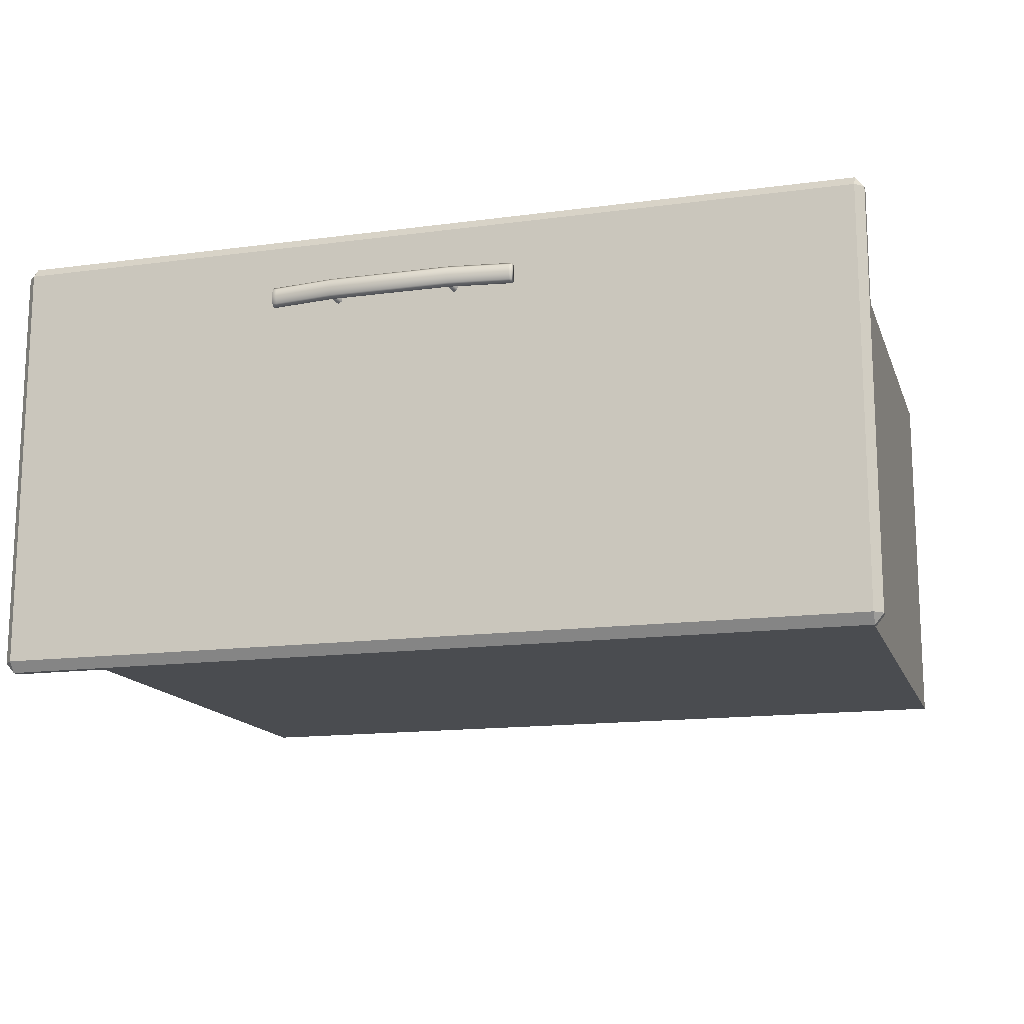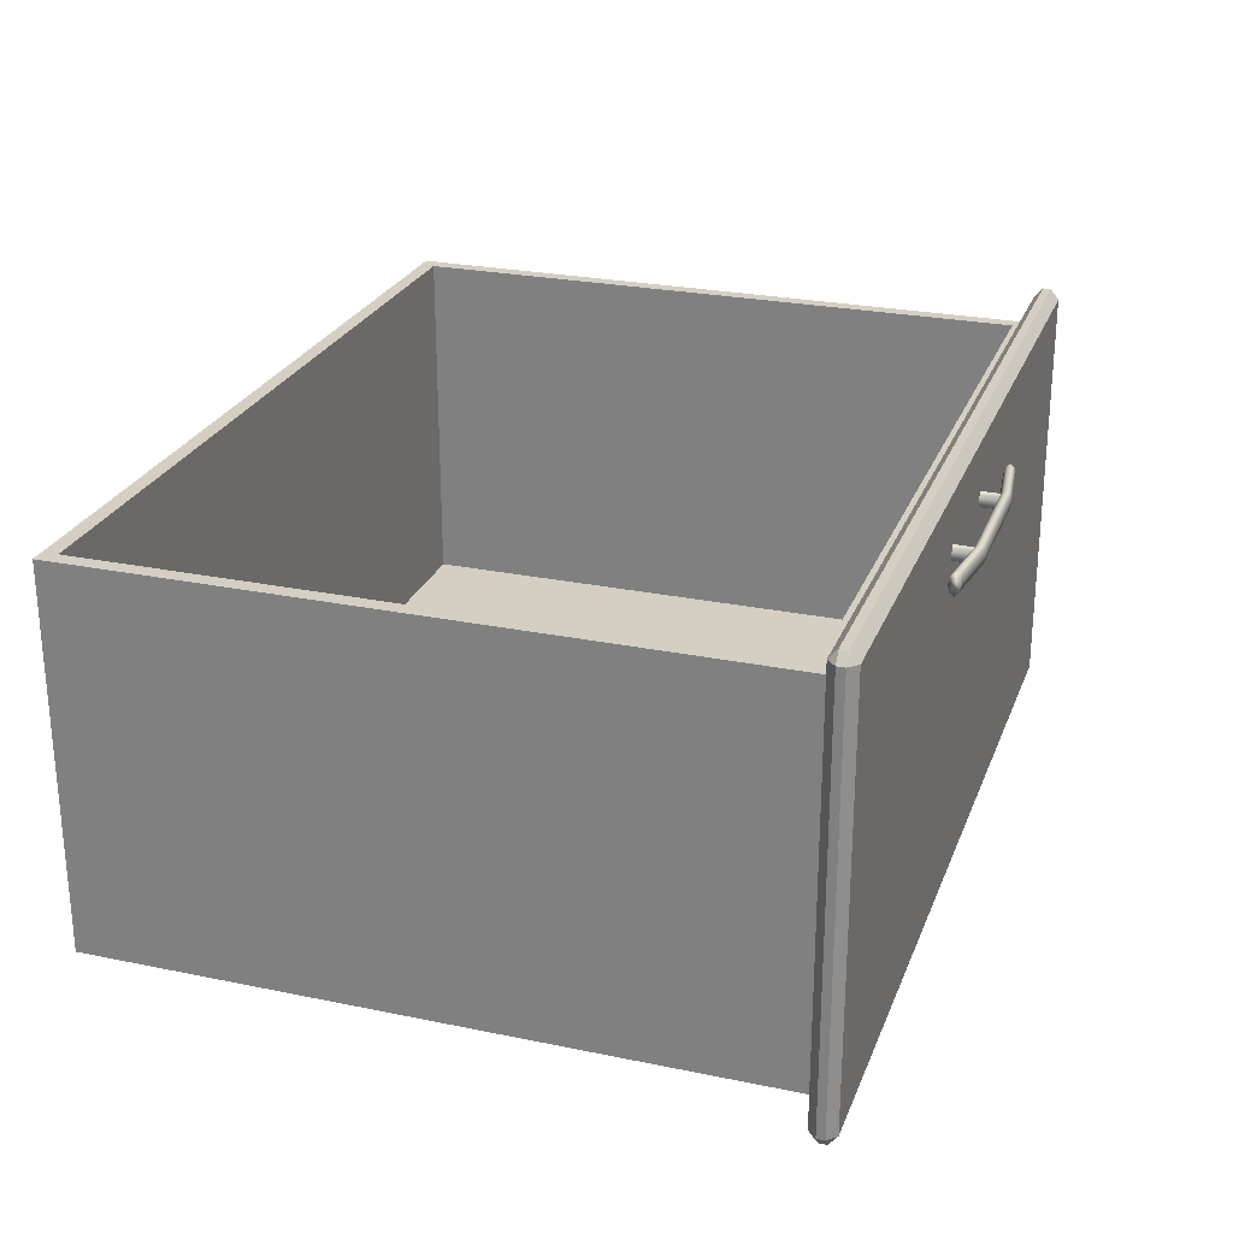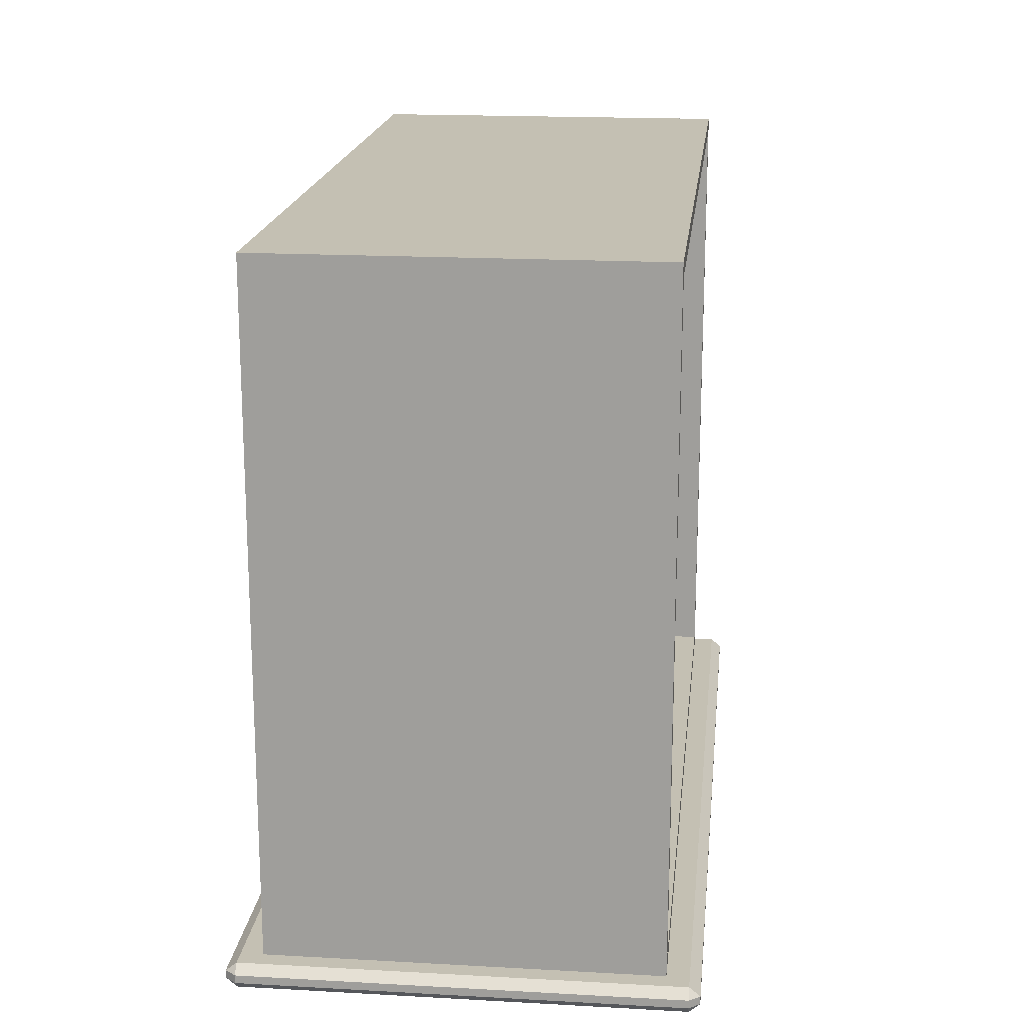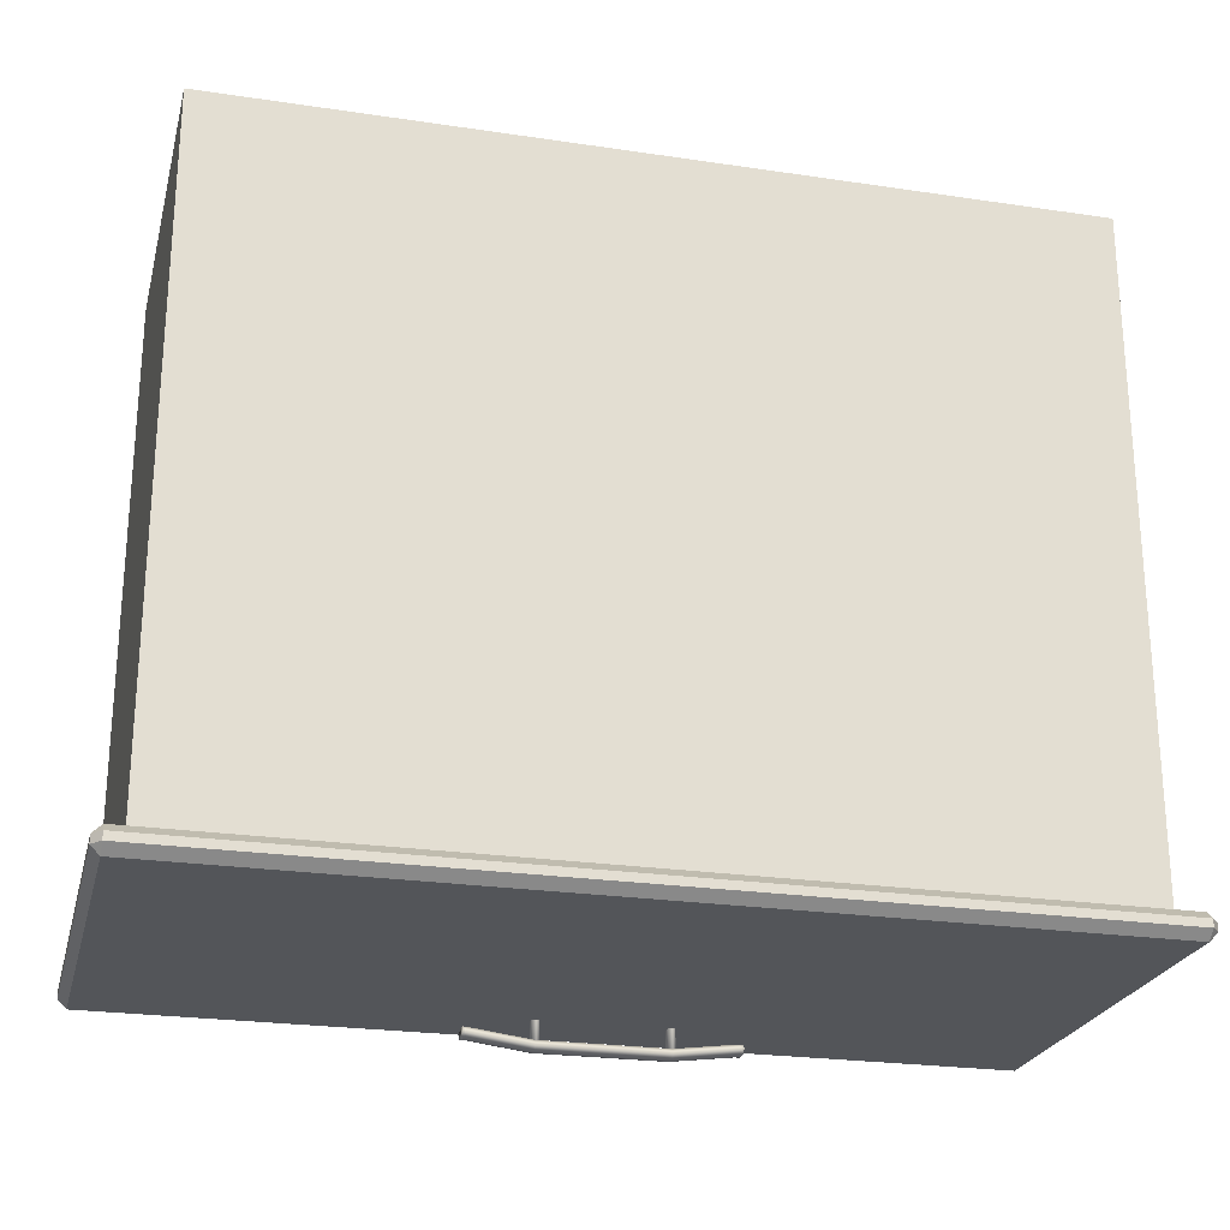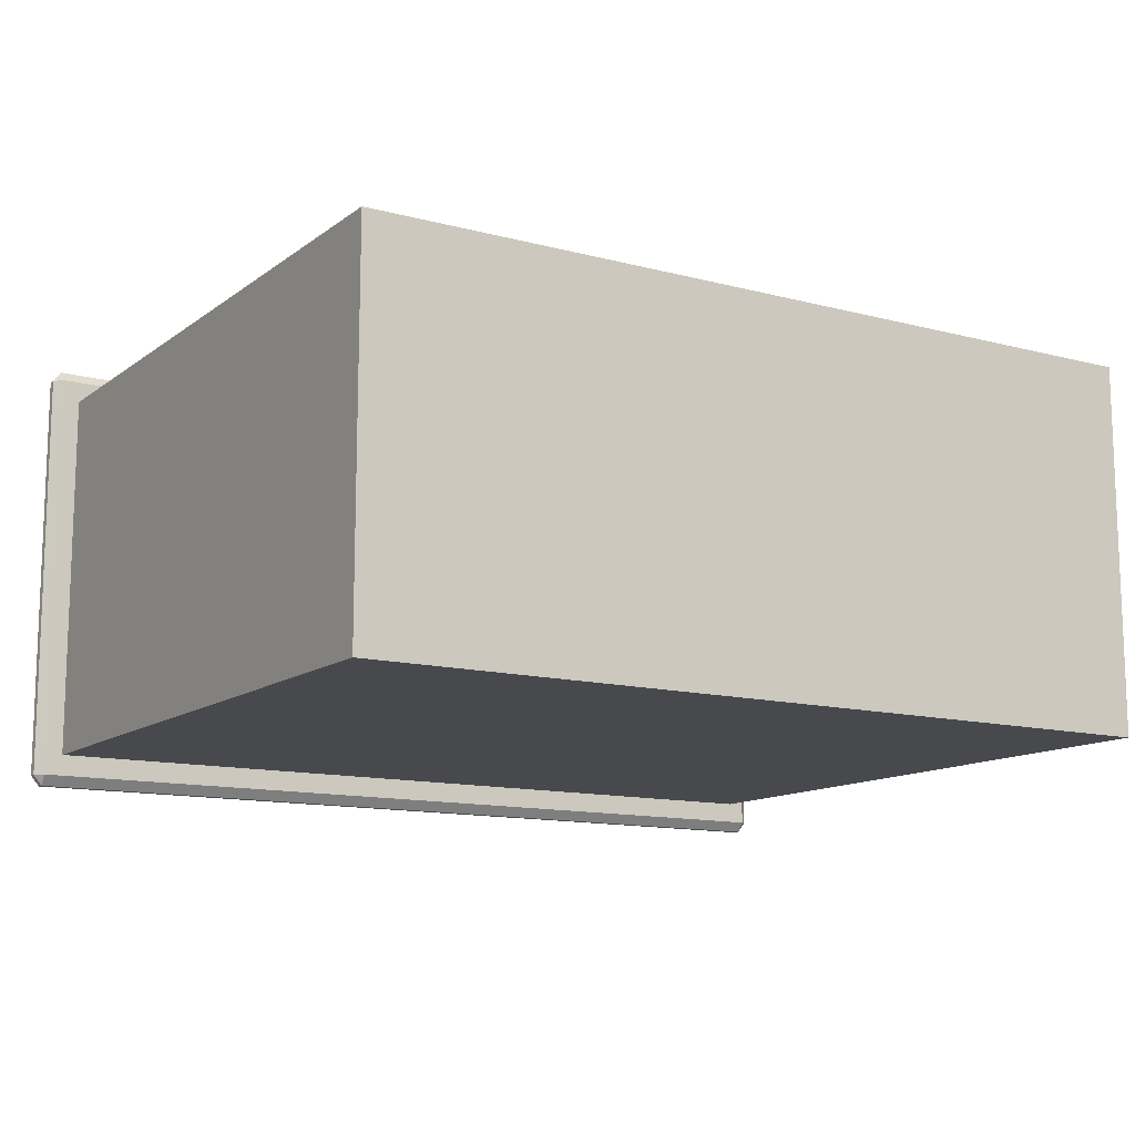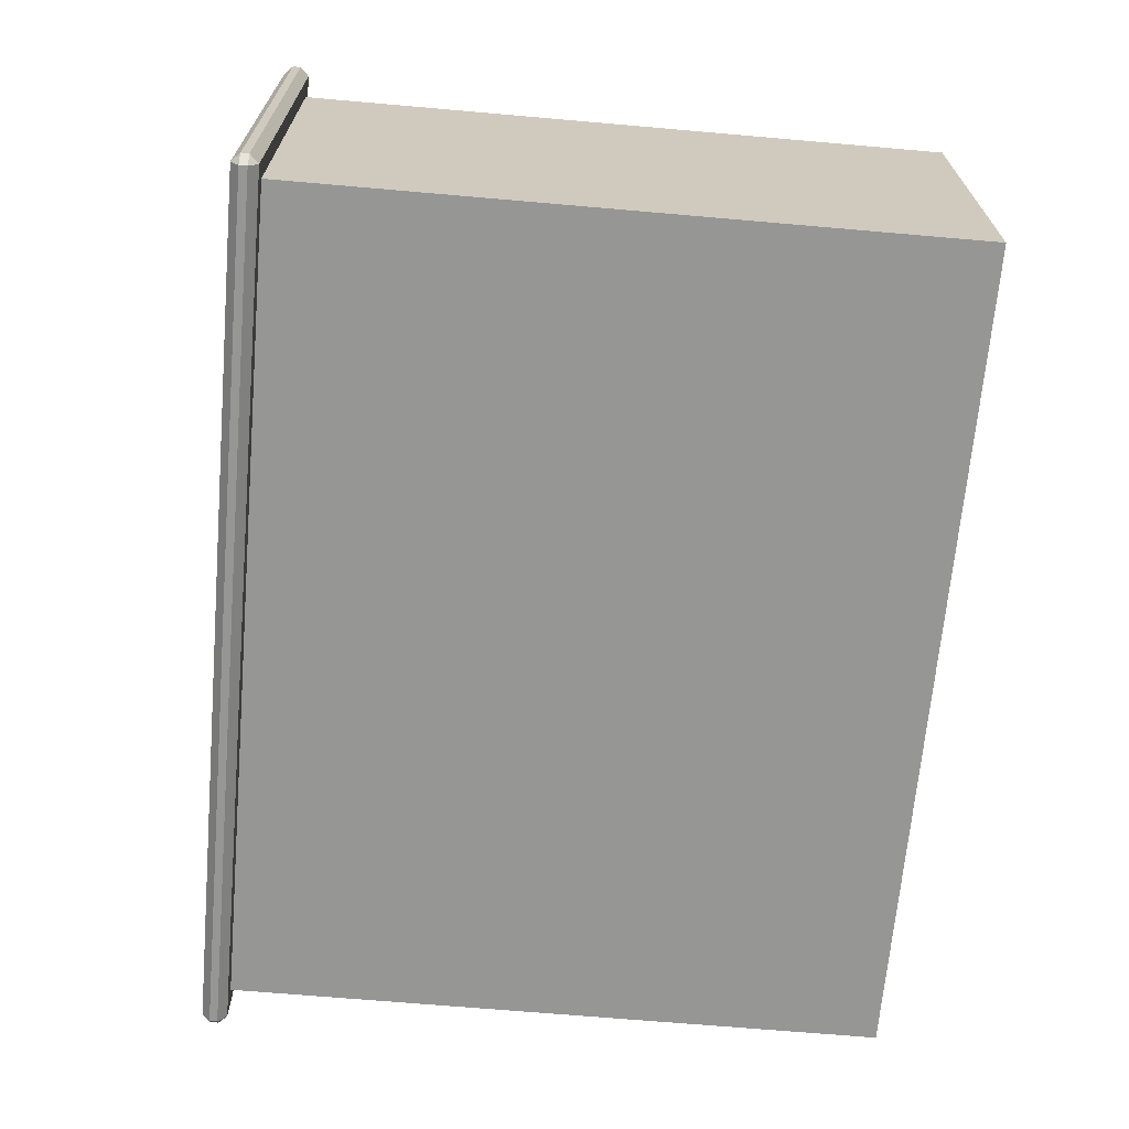
<metadata>
{"format":"obj","ext":"obj","renderer":"f3d","projection":"perspective","resolution":1024,"background":"white","views":[{"elev":-14.8,"azim":16.2,"up":"+Z"},{"elev":25.5,"azim":-71.7,"up":"+Z"},{"elev":18.0,"azim":-83.8,"up":"+Y"},{"elev":-24.1,"azim":166.1,"up":"+Y"},{"elev":-12.4,"azim":148.3,"up":"+Z"},{"elev":-67.7,"azim":85.0,"up":"+Z"}]}
</metadata>
<code>
o DresserDrawer_325_6
v -0.2458 -0.2632 0.02086
v -0.2472 -0.2632 0.01982
v -0.2486 -0.2632 0.02086
v -0.2452 -0.2632 0.02338
v -0.2492 -0.2632 0.02338
v -0.2458 -0.2632 0.02589
v -0.2486 -0.2632 0.02589
v -0.2472 -0.2632 0.02693
v -0.2486 -0.242 0.02086
v -0.2492 -0.242 0.02338
v -0.2486 -0.242 0.02589
v -0.2472 -0.242 0.02693
v -0.2458 -0.242 0.02589
v -0.2452 -0.242 0.02338
v -0.2458 -0.242 0.02086
v -0.2472 -0.242 0.01982
v -0.1894 -0.2632 0.02086
v -0.1908 -0.2632 0.01982
v -0.1922 -0.2632 0.02086
v -0.1888 -0.2632 0.02338
v -0.1928 -0.2632 0.02338
v -0.1894 -0.2632 0.02589
v -0.1922 -0.2632 0.02589
v -0.1908 -0.2632 0.02693
v -0.1922 -0.242 0.02086
v -0.1928 -0.242 0.02338
v -0.1922 -0.242 0.02589
v -0.1908 -0.242 0.02693
v -0.1894 -0.242 0.02589
v -0.1888 -0.242 0.02338
v -0.1894 -0.242 0.02086
v -0.1908 -0.242 0.01982
v -0.162 -0.2574 0.02338
v -0.1608 -0.2574 0.02338
v -0.1608 -0.2581 0.02686
v -0.162 -0.2581 0.02686
v -0.162 -0.2581 0.01989
v -0.1608 -0.2581 0.01989
v -0.1901 -0.2617 0.01989
v -0.1901 -0.261 0.02338
v -0.2469 -0.2617 0.01989
v -0.2469 -0.261 0.02338
v -0.1901 -0.2617 0.02686
v -0.2469 -0.2617 0.02686
v -0.275 -0.2574 0.02338
v -0.275 -0.2581 0.02686
v -0.275 -0.2581 0.01989
v -0.2769 -0.2581 0.01989
v -0.2769 -0.2574 0.02338
v -0.2769 -0.2581 0.02686
v -0.1608 -0.2599 0.0283
v -0.162 -0.2599 0.0283
v -0.1608 -0.2618 0.02686
v -0.162 -0.2618 0.02686
v -0.1901 -0.2635 0.0283
v -0.1901 -0.2654 0.02686
v -0.2469 -0.2635 0.0283
v -0.2469 -0.2654 0.02686
v -0.275 -0.2599 0.0283
v -0.275 -0.2618 0.02686
v -0.2769 -0.2599 0.0283
v -0.2769 -0.2617 0.02686
v -0.1608 -0.2625 0.02338
v -0.162 -0.2625 0.02338
v -0.1608 -0.2618 0.01989
v -0.162 -0.2618 0.01989
v -0.1901 -0.2661 0.02338
v -0.1901 -0.2654 0.01989
v -0.2469 -0.2661 0.02338
v -0.2469 -0.2654 0.01989
v -0.275 -0.2625 0.02338
v -0.275 -0.2618 0.01989
v -0.2769 -0.2625 0.02338
v -0.2769 -0.2617 0.01989
v -0.1608 -0.2599 0.01845
v -0.162 -0.2599 0.01845
v -0.1901 -0.2635 0.01845
v -0.2469 -0.2635 0.01845
v -0.275 -0.2599 0.01845
v -0.2769 -0.2599 0.01845
v -0.006952 -0.2456 0.05549
v -0.006952 -0.2492 0.05549
v -0.4071 -0.2492 0.05549
v -0.4071 -0.2456 0.05549
v -0.006952 -0.2532 -0.1407
v -0.4071 -0.2532 -0.1407
v -0.4071 -0.2532 0.05069
v -0.006952 -0.2532 0.05069
v -0.002989 -0.2456 -0.1407
v -0.00299 -0.2492 -0.1407
v -0.00299 -0.2492 0.05069
v -0.002989 -0.2456 0.05069
v -0.4071 -0.2456 -0.1455
v -0.4071 -0.2492 -0.1455
v -0.006952 -0.2492 -0.1455
v -0.006952 -0.2456 -0.1455
v -0.411 -0.2456 0.05069
v -0.411 -0.2492 0.05069
v -0.411 -0.2492 -0.1407
v -0.411 -0.2456 -0.1407
v -0.006952 -0.2417 0.05069
v -0.006952 -0.2417 -0.1407
v -0.4071 -0.2417 0.05069
v -0.4071 -0.2417 -0.1407
v -0.01501 -0.2417 -0.1309
v -0.01501 -0.2417 0.04092
v -0.399 -0.2417 -0.1309
v -0.399 -0.2417 0.04092
v -0.01501 0.06176 -0.1309
v -0.01501 0.06176 0.04092
v -0.399 0.06177 0.04092
v -0.399 0.06177 -0.1309
v -0.02183 -0.2349 0.04092
v -0.3922 -0.2349 0.04092
v -0.3922 0.05497 0.04092
v -0.02183 0.05496 0.04092
v -0.3922 -0.2349 -0.1219
v -0.3922 0.05497 -0.1219
v -0.02183 0.05496 -0.1219
v -0.02183 -0.2349 -0.1219
f 1 3 2
f 3 1 4
f 3 4 5
f 5 4 6
f 5 6 7
f 7 6 8
f 3 10 9
f 3 5 10
f 5 11 10
f 5 7 11
f 7 12 11
f 7 8 12
f 8 13 12
f 8 6 13
f 6 14 13
f 6 4 14
f 4 15 14
f 4 1 15
f 2 9 16
f 2 3 9
f 1 2 16
f 1 16 15
f 17 19 18
f 19 17 20
f 19 20 21
f 21 20 22
f 21 22 23
f 23 22 24
f 19 26 25
f 19 21 26
f 21 27 26
f 21 23 27
f 23 28 27
f 23 24 28
f 24 29 28
f 24 22 29
f 22 30 29
f 22 20 30
f 20 31 30
f 20 17 31
f 18 25 32
f 18 19 25
f 17 18 32
f 17 32 31
f 33 35 34
f 33 36 35
f 37 33 34
f 37 34 38
f 39 33 37
f 39 40 33
f 40 36 33
f 41 40 39
f 41 42 40
f 42 43 40
f 40 43 36
f 42 44 43
f 45 44 42
f 45 46 44
f 47 42 41
f 47 45 42
f 48 45 47
f 48 49 45
f 49 46 45
f 49 50 46
f 36 51 35
f 36 52 51
f 52 53 51
f 52 54 53
f 55 54 52
f 55 56 54
f 57 56 55
f 57 58 56
f 44 57 55
f 44 55 43
f 43 52 36
f 43 55 52
f 46 57 44
f 46 59 57
f 59 58 57
f 59 60 58
f 61 60 59
f 61 62 60
f 50 59 46
f 50 61 59
f 54 63 53
f 54 64 63
f 64 65 63
f 64 66 65
f 67 66 64
f 67 68 66
f 69 68 67
f 69 70 68
f 58 69 67
f 58 67 56
f 56 64 54
f 56 67 64
f 60 69 58
f 60 71 69
f 71 70 69
f 71 72 70
f 73 72 71
f 73 74 72
f 62 71 60
f 62 73 71
f 66 75 65
f 66 76 75
f 76 38 75
f 76 37 38
f 77 37 76
f 77 39 37
f 78 39 77
f 78 41 39
f 70 78 77
f 70 77 68
f 68 76 66
f 68 77 76
f 72 78 70
f 72 79 78
f 79 41 78
f 79 47 41
f 80 47 79
f 80 48 47
f 74 79 72
f 74 80 79
f 35 38 34
f 38 35 51
f 38 51 75
f 75 51 53
f 75 53 65
f 65 53 63
f 48 50 49
f 50 48 80
f 50 80 61
f 61 80 74
f 61 74 62
f 62 74 73
f 81 83 82
f 81 84 83
f 85 87 86
f 85 88 87
f 89 91 90
f 89 92 91
f 93 95 94
f 93 96 95
f 97 99 98
f 97 100 99
f 92 101 81
f 89 96 102
f 97 84 103
f 100 104 93
f 91 82 88
f 90 85 95
f 98 87 83
f 99 94 86
f 92 102 101
f 92 89 102
f 103 100 97
f 103 104 100
f 96 104 102
f 96 93 104
f 101 84 81
f 101 103 84
f 88 90 91
f 88 85 90
f 98 86 87
f 98 99 86
f 85 94 95
f 85 86 94
f 82 87 88
f 82 83 87
f 97 83 84
f 97 98 83
f 91 81 82
f 91 92 81
f 95 89 90
f 95 96 89
f 93 99 100
f 93 94 99
f 105 101 102
f 105 106 101
f 107 105 102
f 107 102 104
f 108 107 104
f 108 104 103
f 106 103 101
f 106 108 103
f 109 111 110
f 109 112 111
f 106 109 110
f 106 105 109
f 107 111 112
f 107 108 111
f 105 112 109
f 105 107 112
f 113 108 106
f 113 114 108
f 114 111 108
f 114 115 111
f 115 110 111
f 115 116 110
f 116 106 110
f 116 113 106
f 117 119 118
f 117 120 119
f 114 120 117
f 114 113 120
f 116 118 119
f 116 115 118
f 113 119 120
f 113 116 119
f 115 117 118
f 115 114 117

</code>
